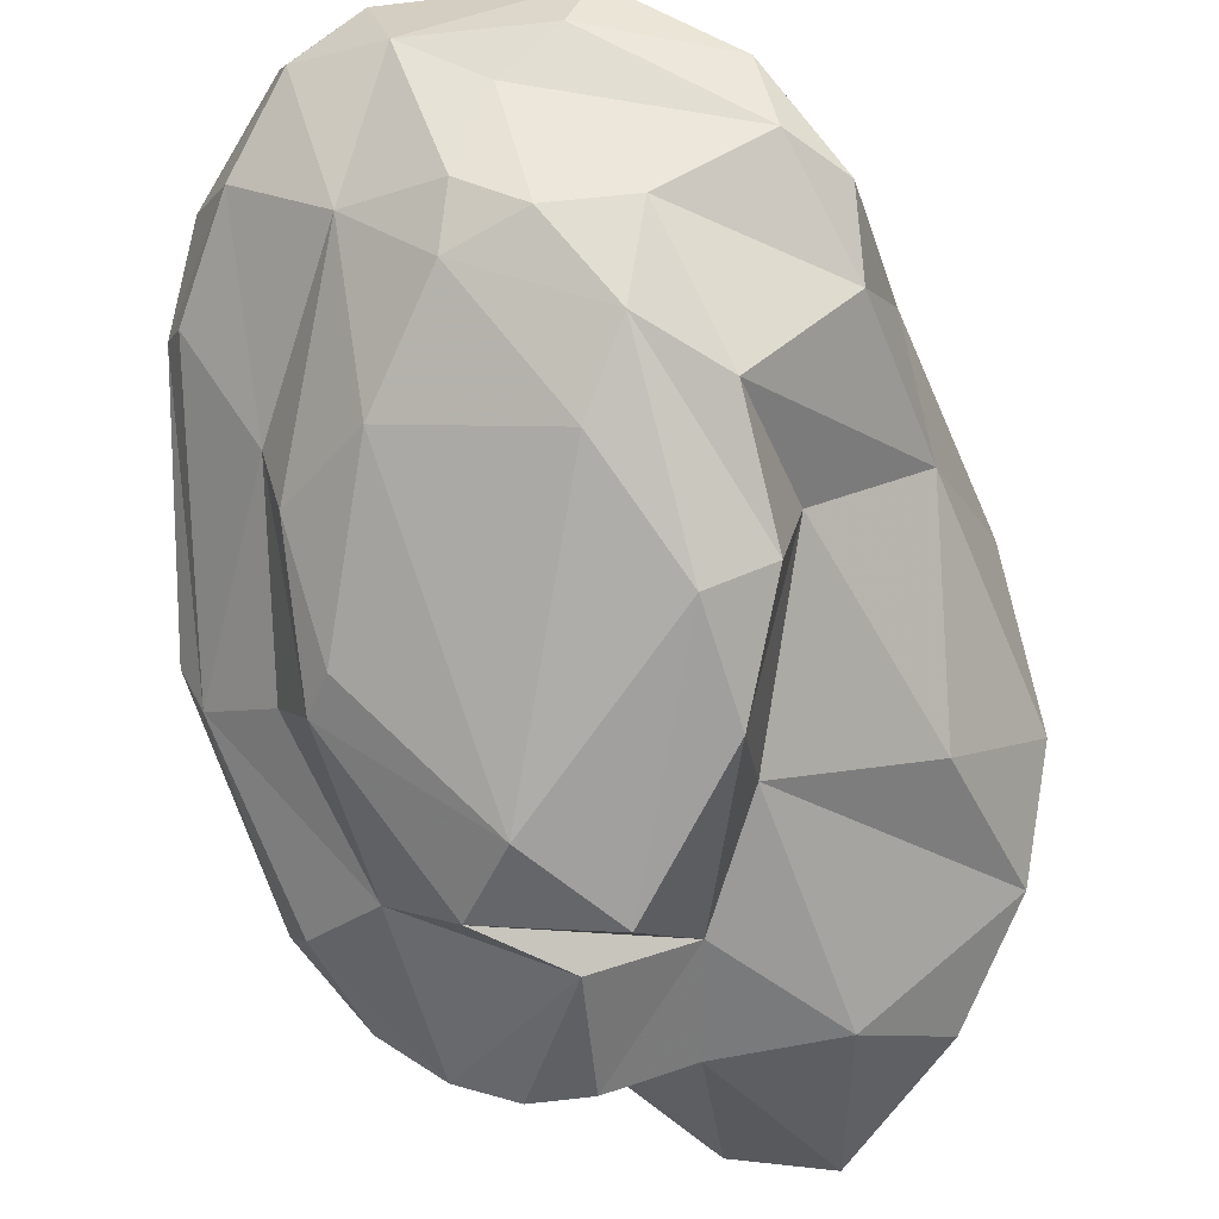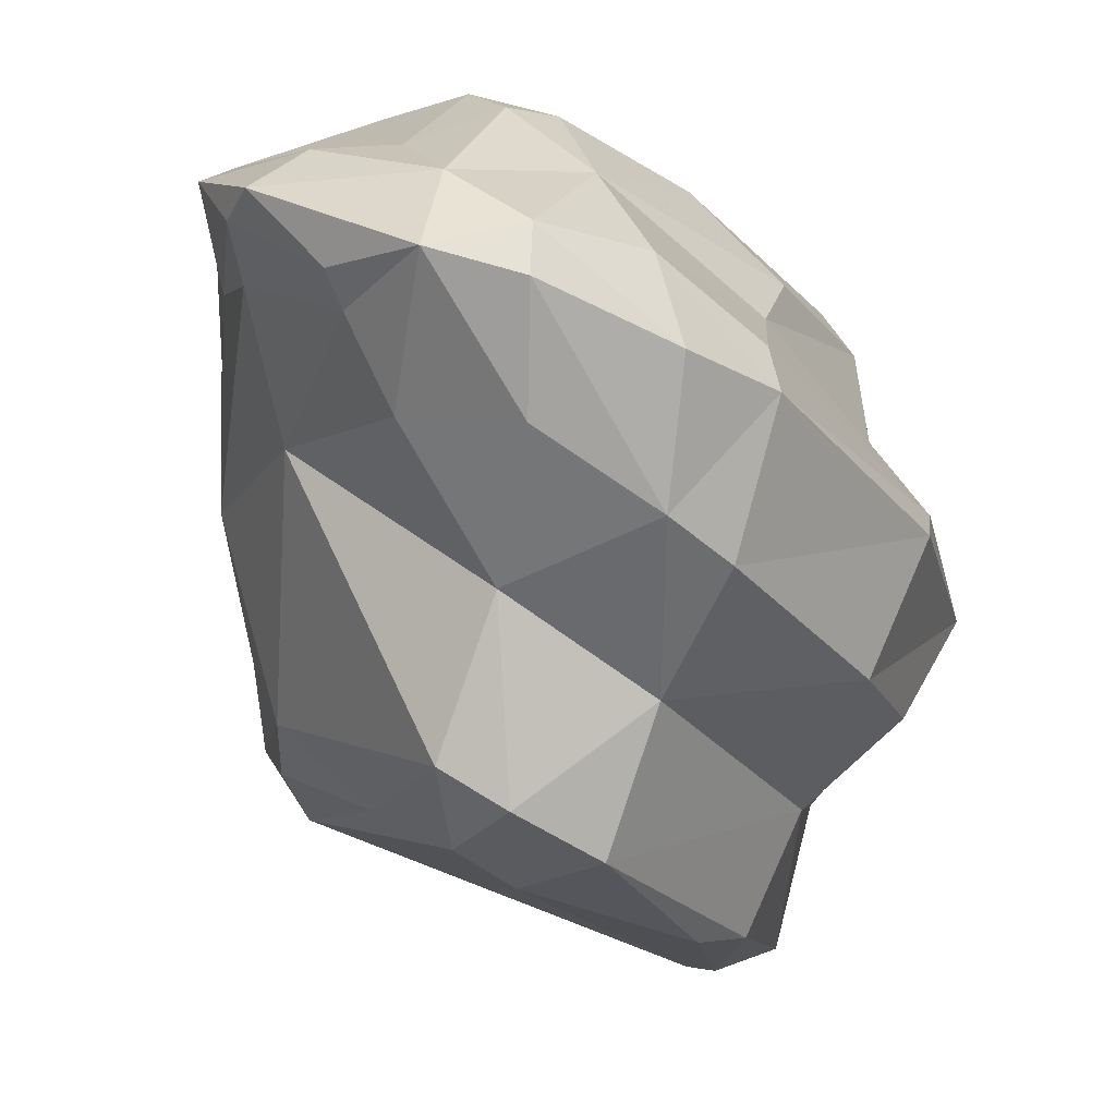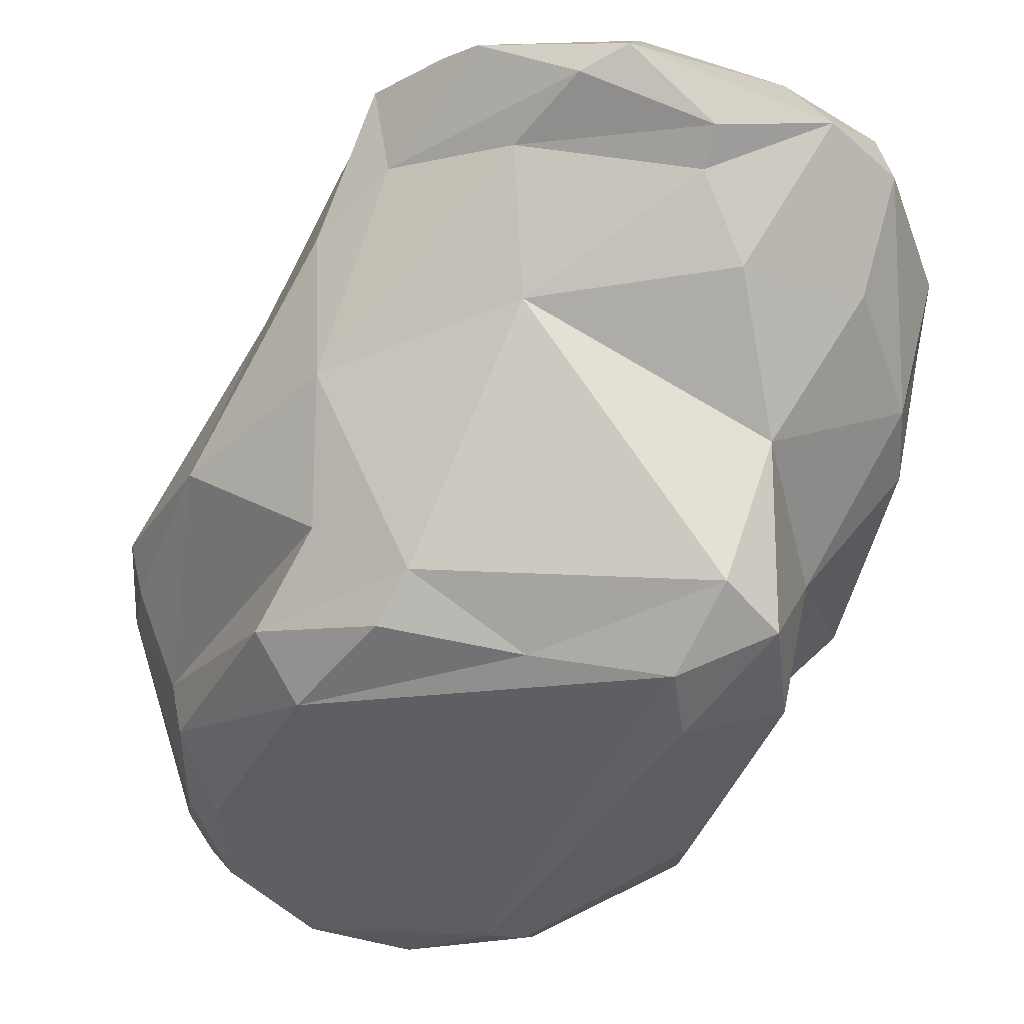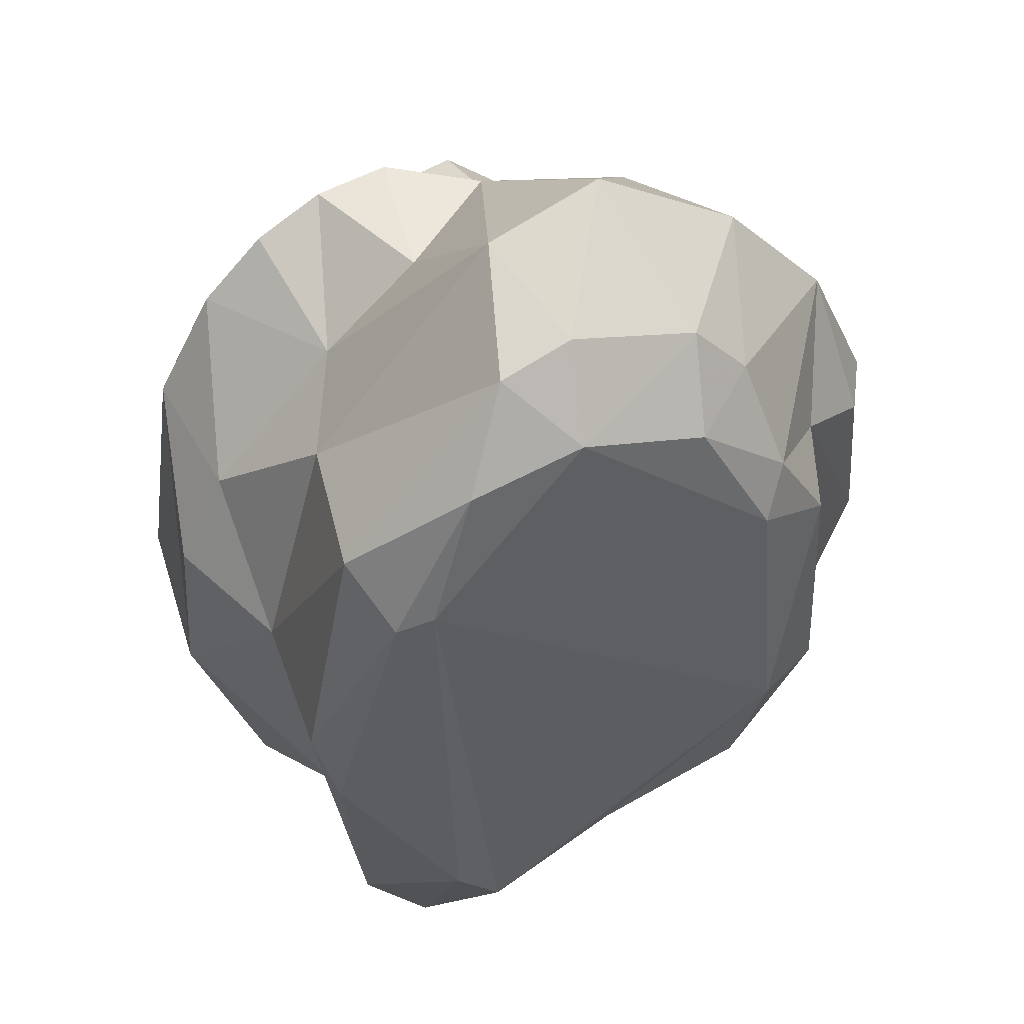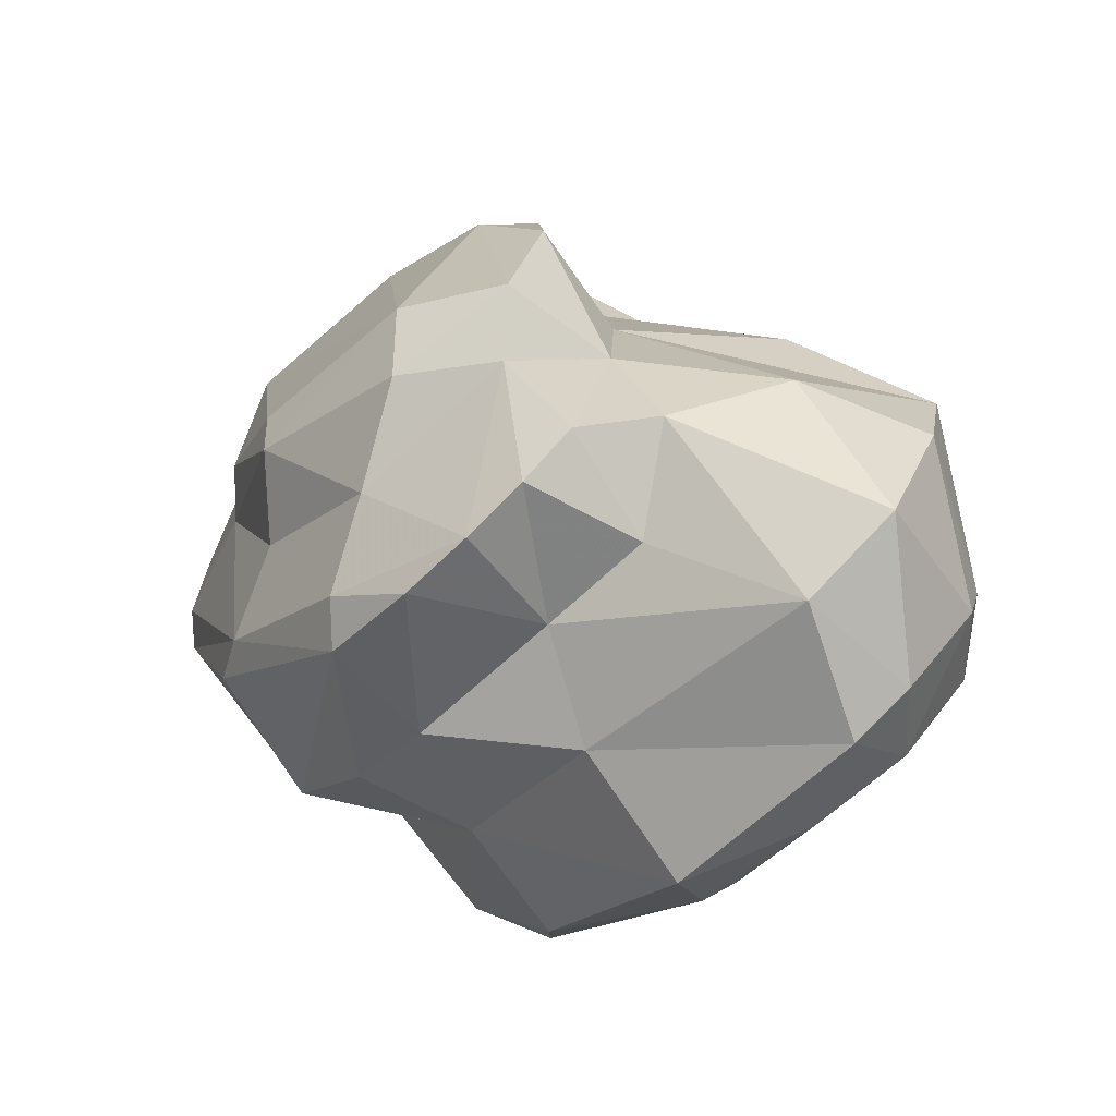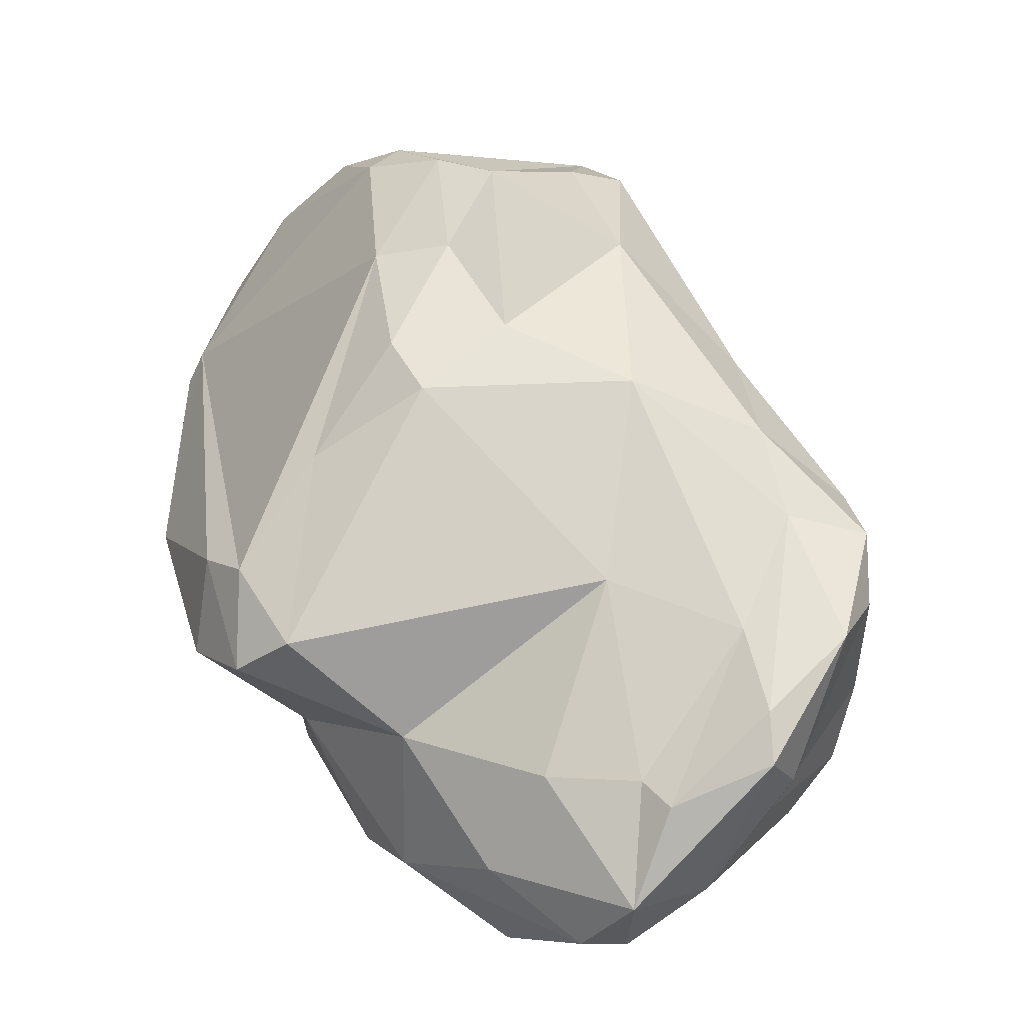
<metadata>
{"format":"obj","ext":"obj","renderer":"f3d","projection":"perspective","resolution":1024,"background":"white","views":[{"elev":74.9,"azim":-176.5,"up":"+Z"},{"elev":-2.1,"azim":39.7,"up":"+Z"},{"elev":-21.2,"azim":-8.8,"up":"+Z"},{"elev":-53.3,"azim":-161.1,"up":"+Z"},{"elev":75.5,"azim":154.5,"up":"+Y"},{"elev":-77.3,"azim":-112.8,"up":"+Y"}]}
</metadata>
<code>
v 189.4 298.2 76.79
v 190.7 305 75.82
v 189.1 298.6 78.21
v 191 300.7 71.91
v 191.1 303.3 72.2
v 191.8 304.9 71.62
v 190.6 298.3 73.08
v 193 308 74.01
v 190.4 299.5 74.69
v 190.5 294.1 78.57
v 189.4 301.8 77.2
v 193.4 291.6 76.38
v 193.2 290.7 83.69
v 192.2 293.9 82.82
v 193.3 293.7 72.51
v 191.5 299.8 80.9
v 192.3 302.9 70.52
v 194.3 306.3 70.47
v 194.9 291.1 73.76
v 192.2 293.2 74.19
v 193.3 290.6 79.99
v 194.7 304.3 69.34
v 195.7 307.8 73.02
v 194.8 289.2 85
v 194.1 291.4 86.6
v 193.1 305.4 78.35
v 196.4 306.3 78.66
v 195.1 295.6 85
v 194.5 289.2 87.11
v 191.7 299.6 71.32
v 195.9 306.2 69.89
v 196.6 304 81.13
v 195.6 290.2 74.95
v 195.7 300.9 82.73
v 196.7 286.6 87.16
v 196.1 288.4 87.79
v 198.5 290.5 73.02
v 198 288.1 81.17
v 197.3 304.1 68.8
v 195.6 297.4 87.4
v 196.6 294.1 88.68
v 196.1 300.7 86.01
v 197.6 287.1 84.78
v 198.2 306 76.2
v 198.1 304.4 83.81
v 198.9 285.3 85.9
v 197.2 298.3 87.77
v 202 285.8 83.76
v 199.6 295.3 88.54
v 198.9 293.1 89.25
v 198.6 307.2 79.07
v 199.2 301.3 68.67
v 200.6 303.2 69.08
v 198.7 290.5 88.87
v 200.2 307.4 78.35
v 203 286.3 81.53
v 202.7 287.8 74.19
v 200.9 304.7 75.67
v 202.1 285.1 84.58
v 202.3 291 71.41
v 200.6 303 84.9
v 201.8 289.4 72.32
v 202.7 292 88.68
v 201.9 307 77.81
v 200.6 286.2 87.38
v 201.6 304.3 82.91
v 199.1 305.1 81.87
v 200.9 291 89.27
v 201.9 287.7 87.55
v 204 295.1 87.23
v 201.3 303.8 72.73
v 200.1 301.3 68.63
v 203.5 296 69.93
v 204.3 299.1 72.9
v 204.6 302.4 75.06
v 203.6 306 77.46
v 202.6 290.3 88.65
v 203.4 303.7 80.76
v 203.6 297.8 69.92
v 204.1 288.7 73.25
v 204.9 284.9 84.78
v 200.1 284.8 86.44
v 204.8 291 72.07
v 204.6 299.6 84.79
v 205 290.5 86.96
v 204.1 288.3 77.96
v 206.1 286.9 81.27
v 207.7 299.5 79.81
v 206.3 300.5 75.08
v 204.2 286.5 86.6
v 205.2 304.2 78.61
v 205.7 291.8 75.58
v 205.7 303.9 77.43
v 205 300.4 83.8
v 206.5 286.6 85.34
v 205.8 296.4 85.04
v 207.6 289.2 84.88
v 205.9 299.7 81.63
v 207.7 289.5 79.43
v 206.4 294.8 84.09
v 207.8 296.8 76.02
v 208.6 291.9 83.07
v 206.8 286.2 84.14
v 208.1 291.3 78.42
v 208.4 298.4 79.3
v 208.5 289.1 82.8
v 208.9 291.8 82.08
g foo
f 57 37 62
f 80 57 62
f 33 37 57
f 20 19 33
f 37 33 19
f 60 80 62
f 83 80 60
f 19 20 15
f 37 19 15
f 62 37 15
f 73 83 60
f 15 20 7
f 9 7 20
f 60 62 52
f 30 15 7
f 52 62 15
f 73 60 52
f 83 73 79
f 30 7 4
f 52 15 30
f 72 73 52
f 79 73 72
f 17 30 4
f 79 72 53
f 17 4 5
f 22 30 17
f 52 30 22
f 5 6 17
f 39 52 22
f 53 72 39
f 72 52 39
f 22 17 6
f 31 39 22
f 53 39 31
f 6 18 22
f 31 22 18
f 38 21 33
f 38 33 57
f 38 57 86
f 57 80 86
f 33 21 12
f 86 80 92
f 12 21 10
f 33 12 20
f 80 83 92
f 9 12 10
f 12 9 20
f 3 1 10
f 9 10 1
f 74 92 83
f 74 83 79
f 11 1 3
f 9 1 11
f 9 4 7
f 4 9 11
f 53 74 79
f 5 4 11
f 74 53 71
f 6 5 2
f 5 11 2
f 2 8 6
f 71 53 31
f 6 8 18
f 71 31 23
f 18 8 23
f 23 31 18
f 38 48 43
f 56 48 38
f 86 87 56
f 13 21 24
f 43 24 21
f 86 56 38
f 38 43 21
f 99 87 86
f 14 10 13
f 13 10 21
f 99 86 92
f 104 99 92
f 10 14 3
f 14 16 3
f 104 92 101
f 101 92 74
f 16 11 3
f 89 101 74
f 26 2 11
f 89 74 75
f 74 71 75
f 58 75 71
f 8 2 26
f 71 23 58
f 58 23 44
f 8 26 27
f 23 27 44
f 23 8 27
f 35 46 82
f 82 46 59
f 82 59 81
f 81 59 48
f 29 24 35
f 46 35 24
f 48 59 43
f 59 46 43
f 43 46 24
f 81 48 56
f 81 56 87
f 87 103 81
f 25 13 29
f 24 29 13
f 99 103 87
f 99 106 103
f 13 25 14
f 106 99 107
f 107 99 104
f 16 14 28
f 105 104 101
f 105 107 104
f 34 16 28
f 11 16 34
f 89 93 101
f 93 105 101
f 34 26 11
f 26 34 32
f 75 93 89
f 58 76 75
f 76 93 75
f 27 26 32
f 32 51 27
f 27 51 44
f 55 44 51
f 44 55 58
f 55 64 58
f 76 58 64
f 35 82 65
f 36 35 65
f 90 65 82
f 90 82 81
f 36 29 35
f 69 65 90
f 95 90 81
f 81 103 95
f 69 36 65
f 54 36 69
f 77 69 90
f 25 29 36
f 85 90 95
f 25 36 54
f 77 90 85
f 103 106 95
f 95 106 97
f 41 25 54
f 85 95 97
f 41 14 25
f 106 107 97
f 97 107 102
f 100 85 97
f 102 100 97
f 14 41 28
f 41 40 28
f 96 85 100
f 88 100 102
f 88 102 107
f 98 100 88
f 105 88 107
f 42 28 40
f 28 42 34
f 94 100 98
f 93 88 105
f 34 42 32
f 42 45 32
f 78 94 98
f 93 91 88
f 88 78 98
f 91 78 88
f 32 45 66
f 66 67 32
f 67 66 78
f 93 76 91
f 51 32 67
f 64 67 78
f 76 64 91
f 64 78 91
f 55 51 67
f 55 67 64
f 54 69 68
f 68 69 77
f 50 54 68
f 63 68 77
f 41 54 50
f 63 50 68
f 77 85 63
f 49 50 63
f 70 63 85
f 47 40 50
f 40 41 50
f 47 50 49
f 85 96 70
f 49 63 70
f 84 70 96
f 61 49 70
f 42 40 47
f 61 47 49
f 84 61 70
f 94 84 96
f 96 100 94
f 45 42 47
f 45 47 61
f 94 61 84
f 66 61 94
f 78 66 94
f 66 45 61
g

</code>
